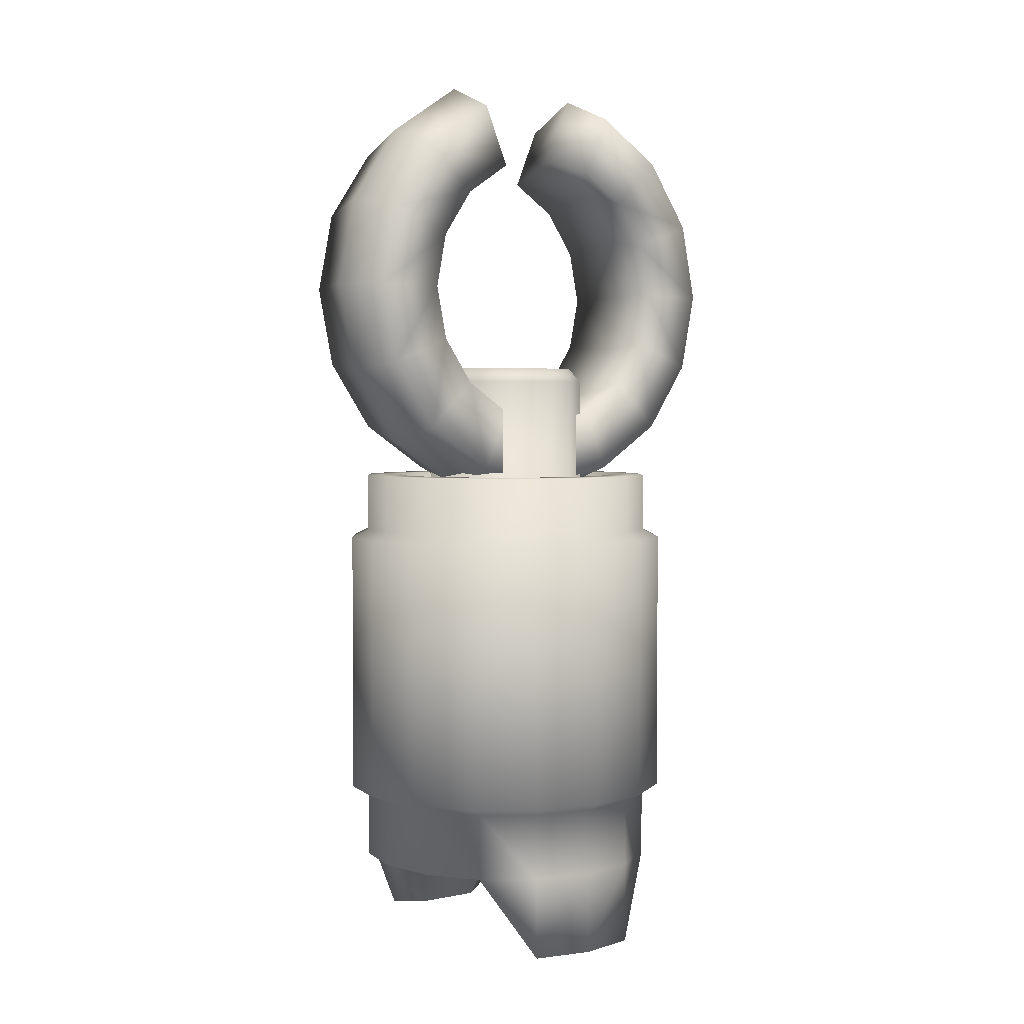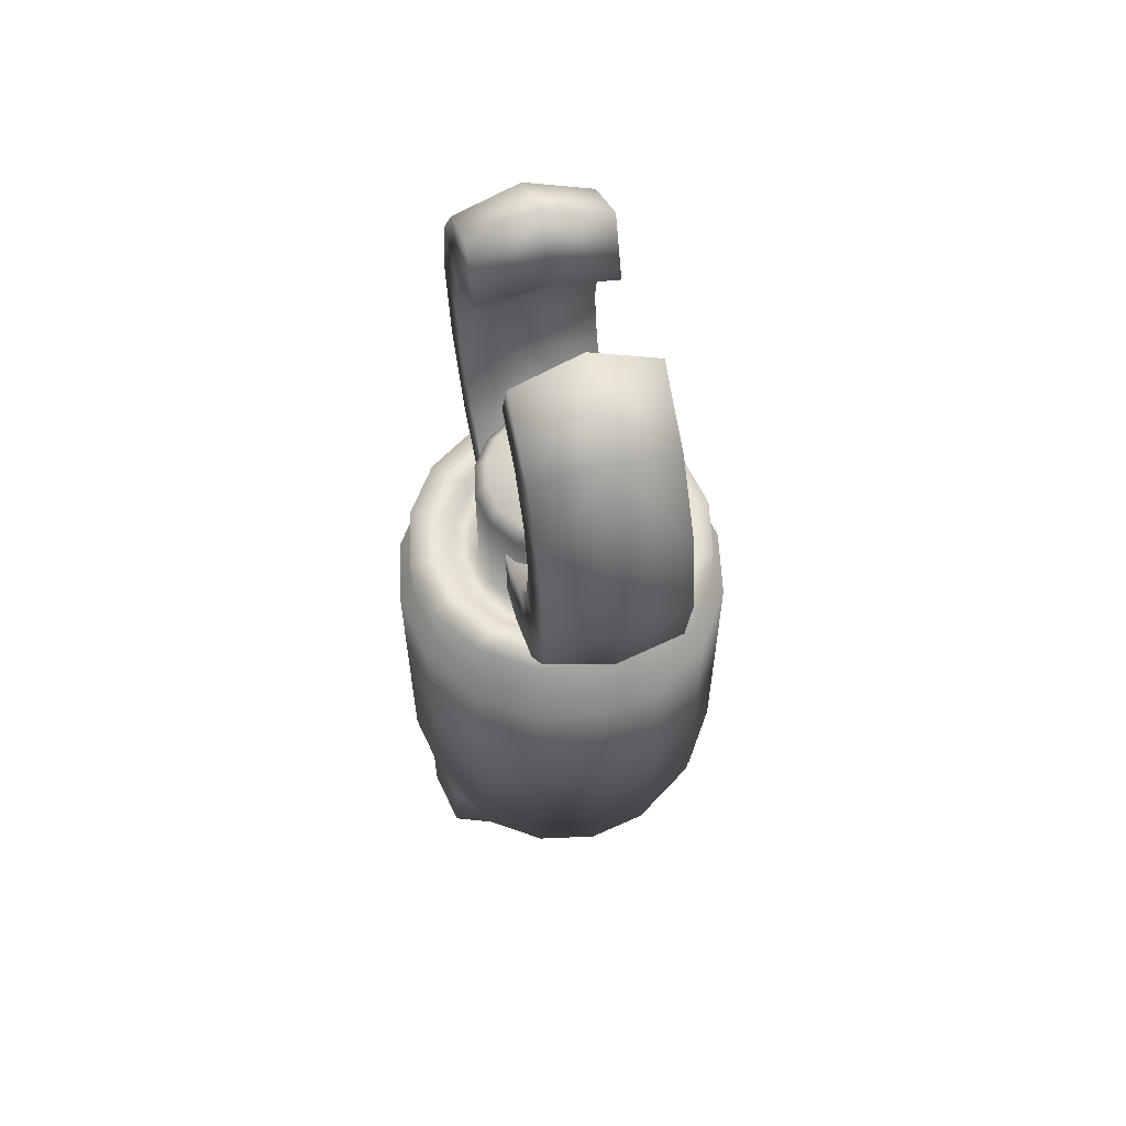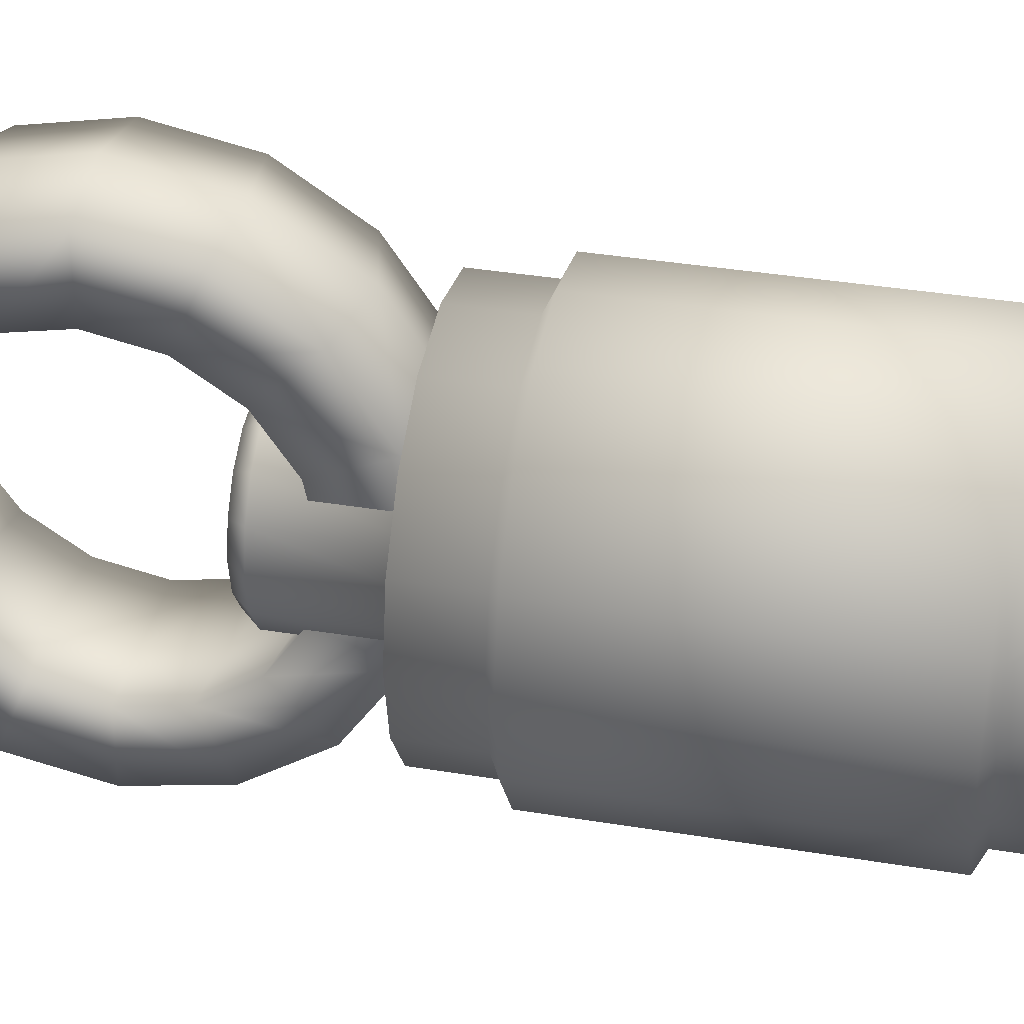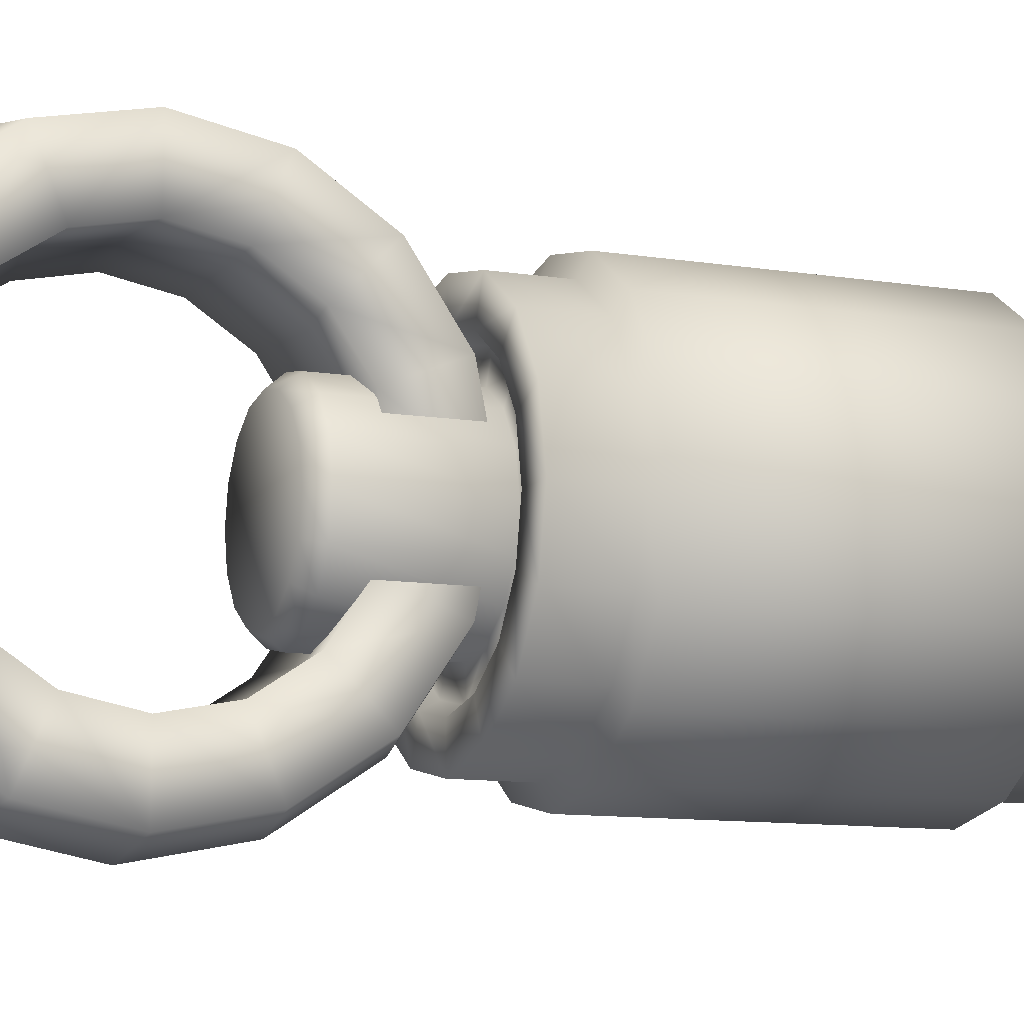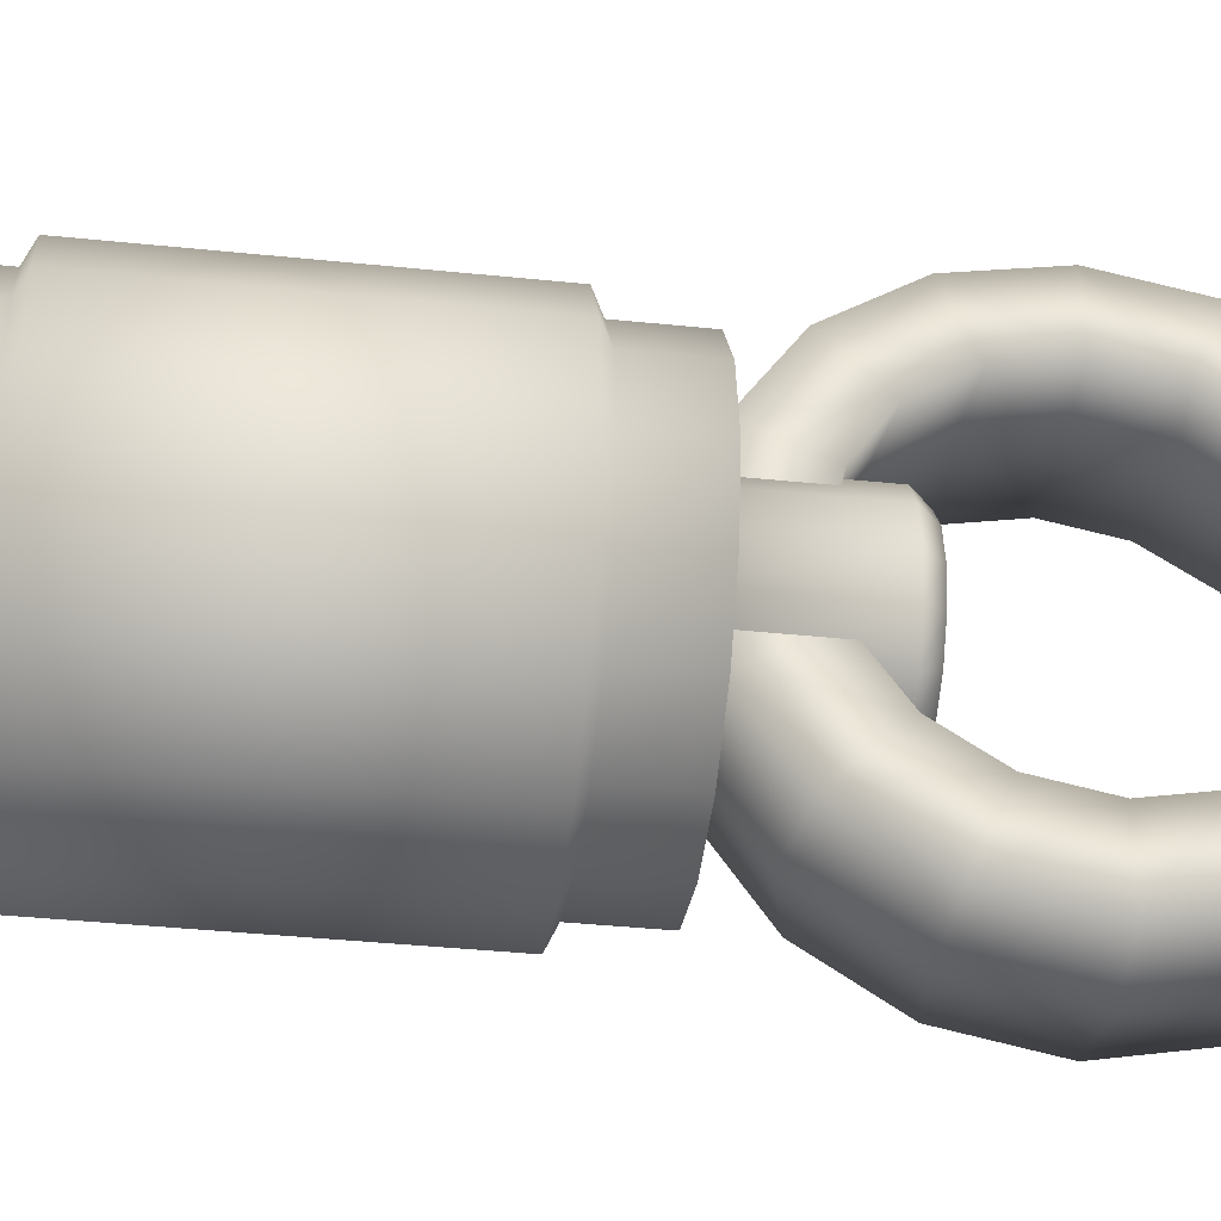
<metadata>
{"format":"obj","ext":"obj","renderer":"f3d","projection":"perspective","resolution":1024,"background":"white","views":[{"elev":3.0,"azim":54.8,"up":"+Z"},{"elev":59.5,"azim":166.2,"up":"+Z"},{"elev":36.5,"azim":102.2,"up":"+Y"},{"elev":-10.4,"azim":67.6,"up":"+Y"},{"elev":-38.3,"azim":-97.5,"up":"+Y"}]}
</metadata>
<code>
v  -3.731 0.5331 23.17
v  -3.73 0.5331 26.87
v  -3.731 3.582 27.48
v  -3.732 4.999 24.06
v  -3.732 6.166 29.21
v  -3.734 8.785 26.59
v  -3.732 7.893 31.79
v  -3.734 11.31 30.37
v  -3.731 8.5 34.84
v  -3.733 12.2 34.84
v  -3.73 7.893 37.89
v  -3.732 11.31 39.31
v  -3.729 6.166 40.47
v  -3.729 8.785 43.09
v  -3.727 3.582 42.2
v  -3.727 4.999 45.62
v  -3.728 -3.933 24.06
v  -3.728 -2.515 27.48
v  -3.726 -7.718 26.59
v  -3.726 -5.1 29.21
v  -3.724 -10.25 30.37
v  -3.725 -6.827 31.79
v  -3.722 -11.14 34.84
v  -3.724 -7.434 34.84
v  -3.721 -10.25 39.31
v  -3.723 -6.827 37.89
v  -3.722 -7.718 43.09
v  -3.724 -5.1 40.47
v  -3.723 -3.933 45.62
v  -3.724 -2.515 42.2
v  -8.663 -0.004 -4.716
v  -8.662 -0.004 0.0022
v  -8.004 3.311 0.002
v  -8.005 3.311 -4.716
v  -6.128 6.122 0.0015
v  -8.002 -3.319 -4.716
v  -6.122 -6.128 0.0015
v  -8.001 -3.319 0.002
v  -9.465 -0.0044 4.292
v  -9.463 -0.0044 19.76
v  -8.714 3.79 19.76
v  -8.716 3.79 4.292
v  -6.623 6.935 19.76
v  -6.625 6.935 4.292
v  -3.564 8.987 19.76
v  -3.566 8.987 4.291
v  -0 9.699 19.76
v  -0 9.699 4.29
v  -3.558 -8.99 4.291
v  -3.556 -8.99 19.76
v  -6.617 -6.941 19.76
v  -6.619 -6.941 4.292
v  -8.71 -3.798 19.76
v  -8.712 -3.798 4.292
v  -8.657 -0.004 20.23
v  -8.656 -0.004 23.59
v  -7.998 3.311 23.59
v  -7.999 3.311 20.23
v  -6.122 6.122 23.59
v  -6.122 6.122 20.23
v  -3.312 8.002 23.59
v  -3.313 8.002 20.23
v  -0 8.662 23.59
v  -0 8.662 20.23
v  -3.305 -8.005 20.23
v  -3.305 -8.005 23.59
v  -6.116 -6.128 23.59
v  -6.117 -6.128 20.23
v  -7.995 -3.319 23.59
v  -7.996 -3.319 20.23
v  -8.659 -0.004 3.821
v  -8.001 3.311 3.821
v  -6.125 6.122 3.821
v  -3.318 8.002 0.0008
v  -3.315 8.002 3.82
v  -0 8.662 -0
v  -0 8.662 3.819
v  -3.311 -8.005 0.0008
v  -0 -8.662 -0
v  -0 -8.661 3.819
v  -3.308 -8.005 3.82
v  -6.119 -6.128 3.821
v  -7.998 -3.319 3.821
v  -3.739 -1.554 30.12
v  -0 -0 30.12
v  -4.048 -0.0019 30.12
v  -3.74 1.551 30.12
v  -2.861 2.867 30.12
v  -1.546 3.747 30.12
v  -0 4.055 30.12
v  -1.542 -3.748 30.12
v  -2.859 -2.87 30.12
v  -6.619 -0.0031 23.59
v  -6.115 2.533 23.59
v  -4.68 4.683 23.59
v  -2.532 6.12 23.59
v  -0 6.625 23.59
v  -2.526 -6.122 23.59
v  -4.676 -4.687 23.59
v  -6.113 -2.538 23.59
v  -6.174 -0.0029 22.88
v  -5.704 2.362 22.88
v  -4.366 4.368 22.88
v  -2.361 5.709 22.88
v  -0 6.18 22.88
v  -2.356 -5.711 22.88
v  -4.362 -4.372 22.88
v  -5.702 -2.368 22.88
v  -2.578 -4.003 0.0006
v  -0 -4.331 -0
v  -3.017 -0.0014 0.0008
v  -0 -0 -0
v  -2.582 4 0.0006
v  -0 4.331 -0
v  -4.766 -3.065 0.0012
v  -5.574 -0.0026 0.0014
v  -4.769 3.06 0.0012
v  -6.767 -1.895 -4.716
v  -6.752 -0.0031 -4.716
v  -6.769 1.889 -4.716
v  -4.721 -0.0022 22.88
v  -4.362 1.807 22.88
v  -3.338 3.342 22.88
v  -1.805 4.367 22.88
v  -0 4.727 22.88
v  -1.801 -4.369 22.88
v  -3.335 -3.345 22.88
v  -4.361 -1.811 22.88
v  -4.72 -0.0022 29.33
v  -4.361 1.807 29.33
v  -3.337 3.342 29.33
v  -1.803 4.367 29.33
v  -0 4.727 29.33
v  -1.799 -4.369 29.33
v  -3.333 -3.345 29.33
v  -4.359 -1.811 29.33
v  -0 -9.697 19.76
v  -0 -8.66 20.23
v  -0 4.846 22.85
v  -0 0.535 21.85
v  -0 9.108 25.69
v  -0 11.96 29.95
v  -0 12.96 34.98
v  -0 11.96 40.01
v  -0 9.108 44.27
v  -0 4.847 47.11
v  -0 6.161 41.32
v  -0 3.252 43.26
v  -0 8.104 38.41
v  -0 8.787 34.98
v  -0 8.104 31.55
v  -0 6.161 28.64
v  -0 3.252 26.7
v  -0 0.535 26.01
v  -0 -3.777 22.85
v  -0 -8.037 25.69
v  -0 -10.88 29.96
v  -0 -11.88 34.98
v  -0 -10.88 40.01
v  -0 -8.037 44.27
v  -0 -3.777 47.11
v  -0 -2.182 43.26
v  -0 -5.091 41.32
v  -0 -7.034 38.41
v  -0 -7.717 34.98
v  -0 -7.034 31.55
v  -0 -5.091 28.64
v  -0 -2.182 26.7
v  -0 -9.697 4.29
v  -0 -8.66 23.59
v  -0 -4.054 30.12
v  -0 -6.623 23.59
v  -0 -6.178 22.88
v  -0 -4.726 22.88
v  -0 -4.726 29.33
v  3.731 0.5331 23.17
v  3.732 4.999 24.06
v  3.731 3.582 27.48
v  3.73 0.5331 26.87
v  3.734 8.785 26.59
v  3.732 6.166 29.21
v  3.734 11.31 30.37
v  3.732 7.893 31.79
v  3.733 12.2 34.84
v  3.731 8.5 34.84
v  3.732 11.31 39.31
v  3.73 7.893 37.89
v  3.729 8.785 43.09
v  3.729 6.166 40.47
v  3.727 4.999 45.62
v  3.727 3.582 42.2
v  3.728 -2.515 27.48
v  3.728 -3.933 24.06
v  3.726 -5.1 29.21
v  3.726 -7.718 26.59
v  3.725 -6.827 31.79
v  3.724 -10.25 30.37
v  3.724 -7.434 34.84
v  3.722 -11.14 34.84
v  3.723 -6.827 37.89
v  3.721 -10.25 39.31
v  3.724 -5.1 40.47
v  3.722 -7.718 43.09
v  3.724 -2.515 42.2
v  3.723 -3.933 45.62
v  8.663 -0.004 -4.716
v  8.005 3.311 -4.716
v  8.004 3.311 0.002
v  8.662 -0.004 0.0022
v  6.128 6.122 0.0015
v  8.002 -3.319 -4.716
v  8.001 -3.319 0.002
v  6.122 -6.128 0.0015
v  9.465 -0.0044 4.292
v  8.716 3.79 4.292
v  8.714 3.79 19.76
v  9.463 -0.0044 19.76
v  6.625 6.935 4.292
v  6.623 6.935 19.76
v  3.566 8.987 4.291
v  3.564 8.987 19.76
v  3.558 -8.99 4.291
v  6.619 -6.941 4.292
v  6.617 -6.941 19.76
v  3.556 -8.99 19.76
v  8.712 -3.798 4.292
v  8.71 -3.798 19.76
v  8.657 -0.004 20.23
v  7.999 3.311 20.23
v  7.998 3.311 23.59
v  8.656 -0.004 23.59
v  6.122 6.122 20.23
v  6.122 6.122 23.59
v  3.313 8.002 20.23
v  3.312 8.002 23.59
v  3.305 -8.005 20.23
v  6.117 -6.128 20.23
v  6.116 -6.128 23.59
v  3.305 -8.005 23.59
v  7.996 -3.319 20.23
v  7.995 -3.319 23.59
v  8.001 3.311 3.821
v  8.659 -0.004 3.821
v  6.125 6.122 3.821
v  3.318 8.002 0.0008
v  3.315 8.002 3.82
v  3.311 -8.005 0.0008
v  3.308 -8.005 3.82
v  6.119 -6.128 3.821
v  7.998 -3.319 3.821
v  3.739 -1.554 30.12
v  4.048 -0.0019 30.12
v  3.74 1.551 30.12
v  2.861 2.867 30.12
v  1.546 3.747 30.12
v  1.542 -3.748 30.12
v  2.859 -2.87 30.12
v  6.115 2.533 23.59
v  6.619 -0.0031 23.59
v  4.68 4.683 23.59
v  2.532 6.12 23.59
v  4.676 -4.687 23.59
v  2.526 -6.122 23.59
v  6.113 -2.538 23.59
v  5.704 2.362 22.88
v  6.174 -0.0029 22.88
v  4.366 4.368 22.88
v  2.361 5.709 22.88
v  4.362 -4.372 22.88
v  2.356 -5.711 22.88
v  5.702 -2.368 22.88
v  2.578 -4.003 0.0006
v  3.017 -0.0014 0.0008
v  2.582 4 0.0006
v  4.766 -3.065 0.0012
v  5.574 -0.0026 0.0014
v  4.769 3.06 0.0012
v  6.752 -0.0031 -4.716
v  6.767 -1.895 -4.716
v  6.769 1.889 -4.716
v  4.362 1.807 22.88
v  4.721 -0.0022 22.88
v  3.338 3.342 22.88
v  1.805 4.367 22.88
v  3.335 -3.345 22.88
v  1.801 -4.369 22.88
v  4.361 -1.811 22.88
v  4.361 1.807 29.33
v  4.72 -0.0022 29.33
v  3.337 3.342 29.33
v  1.803 4.367 29.33
v  3.333 -3.345 29.33
v  1.799 -4.369 29.33
v  4.359 -1.811 29.33
o mech_arm_grapple_L
g mech_arm_grapple_L
f 1 2 3 4
f 4 3 5 6
f 6 5 7 8
f 8 7 9 10
f 10 9 11 12
f 12 11 13 14
f 14 13 15 16
f 1 17 18 2
f 17 19 20 18
f 19 21 22 20
f 21 23 24 22
f 23 25 26 24
f 25 27 28 26
f 27 29 30 28
f 31 32 33 34
f 34 33 35
f 36 37 38
f 36 38 32 31
f 39 40 41 42
f 42 41 43 44
f 44 43 45 46
f 46 45 47 48
f 49 50 51 52
f 52 51 53 54
f 54 53 40 39
f 55 56 57 58
f 58 57 59 60
f 60 59 61 62
f 62 61 63 64
f 65 66 67 68
f 68 67 69 70
f 70 69 56 55
f 33 32 71 72
f 35 33 72 73
f 74 35 73 75
f 76 74 75 77
f 78 79 80 81
f 37 78 81 82
f 38 37 82 83
f 32 38 83 71
f 84 85 86
f 86 85 87
f 87 85 88
f 88 85 89
f 89 85 90
f 91 85 92
f 92 85 84
f 56 93 94 57
f 57 94 95 59
f 59 95 96 61
f 61 96 97 63
f 66 98 99 67
f 67 99 100 69
f 69 100 93 56
f 93 101 102 94
f 94 102 103 95
f 95 103 104 96
f 96 104 105 97
f 98 106 107 99
f 99 107 108 100
f 100 108 101 93
f 78 109 110 79
f 109 111 112 110
f 111 113 114 112
f 113 74 76 114
f 37 115 109 78
f 115 116 111 109
f 116 117 113 111
f 117 35 74 113
f 115 118 119 116
f 116 119 120 117
f 119 31 34 120
f 118 36 31 119
f 34 35 117 120
f 37 36 118 115
f 101 121 122 102
f 102 122 123 103
f 103 123 124 104
f 104 124 125 105
f 106 126 127 107
f 107 127 128 108
f 108 128 121 101
f 121 129 130 122
f 122 130 131 123
f 123 131 132 124
f 124 132 133 125
f 126 134 135 127
f 127 135 136 128
f 128 136 129 121
f 129 86 87 130
f 130 87 88 131
f 131 88 89 132
f 132 89 90 133
f 134 91 92 135
f 135 92 84 136
f 136 84 86 129
f 71 39 42 72
f 72 42 44 73
f 73 44 46 75
f 75 46 48 77
f 81 49 52 82
f 82 52 54 83
f 83 54 39 71
f 58 41 40 55
f 55 40 53 70
f 70 53 51 68
f 68 51 50 65
f 65 50 137 138
f 62 45 43 60
f 60 43 41 58
f 139 140 1 4
f 141 139 4 6
f 142 141 6 8
f 143 142 8 10
f 144 143 10 12
f 145 144 12 14
f 146 145 14 16
f 147 148 15 13
f 149 147 13 11
f 150 149 11 9
f 151 150 9 7
f 152 151 7 5
f 153 152 5 3
f 154 153 3 2
f 148 146 16 15
f 140 155 17 1
f 155 156 19 17
f 156 157 21 19
f 157 158 23 21
f 158 159 25 23
f 159 160 27 25
f 160 161 29 27
f 162 163 28 30
f 163 164 26 28
f 164 165 24 26
f 165 166 22 24
f 166 167 20 22
f 167 168 18 20
f 168 154 2 18
f 161 162 30 29
f 169 137 50 49
f 138 170 66 65
f 171 85 91
f 170 172 98 66
f 172 173 106 98
f 173 174 126 106
f 174 175 134 126
f 175 171 91 134
f 80 169 49 81
f 64 47 45 62
f 176 177 178 179
f 177 180 181 178
f 180 182 183 181
f 182 184 185 183
f 184 186 187 185
f 186 188 189 187
f 188 190 191 189
f 176 179 192 193
f 193 192 194 195
f 195 194 196 197
f 197 196 198 199
f 199 198 200 201
f 201 200 202 203
f 203 202 204 205
f 206 207 208 209
f 207 210 208
f 211 212 213
f 211 206 209 212
f 214 215 216 217
f 215 218 219 216
f 218 220 221 219
f 220 48 47 221
f 222 223 224 225
f 223 226 227 224
f 226 214 217 227
f 228 229 230 231
f 229 232 233 230
f 232 234 235 233
f 234 64 63 235
f 236 237 238 239
f 237 240 241 238
f 240 228 231 241
f 208 242 243 209
f 210 244 242 208
f 245 246 244 210
f 76 77 246 245
f 247 248 80 79
f 213 249 248 247
f 212 250 249 213
f 209 243 250 212
f 251 252 85
f 252 253 85
f 253 254 85
f 254 255 85
f 255 90 85
f 256 257 85
f 257 251 85
f 231 230 258 259
f 230 233 260 258
f 233 235 261 260
f 235 63 97 261
f 239 238 262 263
f 238 241 264 262
f 241 231 259 264
f 259 258 265 266
f 258 260 267 265
f 260 261 268 267
f 261 97 105 268
f 263 262 269 270
f 262 264 271 269
f 264 259 266 271
f 247 79 110 272
f 272 110 112 273
f 273 112 114 274
f 274 114 76 245
f 213 247 272 275
f 275 272 273 276
f 276 273 274 277
f 277 274 245 210
f 275 276 278 279
f 276 277 280 278
f 278 280 207 206
f 279 278 206 211
f 207 280 277 210
f 213 275 279 211
f 266 265 281 282
f 265 267 283 281
f 267 268 284 283
f 268 105 125 284
f 270 269 285 286
f 269 271 287 285
f 271 266 282 287
f 282 281 288 289
f 281 283 290 288
f 283 284 291 290
f 284 125 133 291
f 286 285 292 293
f 285 287 294 292
f 287 282 289 294
f 289 288 253 252
f 288 290 254 253
f 290 291 255 254
f 291 133 90 255
f 293 292 257 256
f 292 294 251 257
f 294 289 252 251
f 243 242 215 214
f 242 244 218 215
f 244 246 220 218
f 246 77 48 220
f 248 249 223 222
f 249 250 226 223
f 250 243 214 226
f 229 228 217 216
f 228 240 227 217
f 240 237 224 227
f 237 236 225 224
f 236 138 137 225
f 234 232 219 221
f 232 229 216 219
f 139 177 176 140
f 141 180 177 139
f 142 182 180 141
f 143 184 182 142
f 144 186 184 143
f 145 188 186 144
f 146 190 188 145
f 147 189 191 148
f 149 187 189 147
f 150 185 187 149
f 151 183 185 150
f 152 181 183 151
f 153 178 181 152
f 154 179 178 153
f 148 191 190 146
f 140 176 193 155
f 155 193 195 156
f 156 195 197 157
f 157 197 199 158
f 158 199 201 159
f 159 201 203 160
f 160 203 205 161
f 162 204 202 163
f 163 202 200 164
f 164 200 198 165
f 165 198 196 166
f 166 196 194 167
f 167 194 192 168
f 168 192 179 154
f 161 205 204 162
f 169 222 225 137
f 138 236 239 170
f 171 256 85
f 170 239 263 172
f 172 263 270 173
f 173 270 286 174
f 174 286 293 175
f 175 293 256 171
f 80 248 222 169
f 64 234 221 47

</code>
